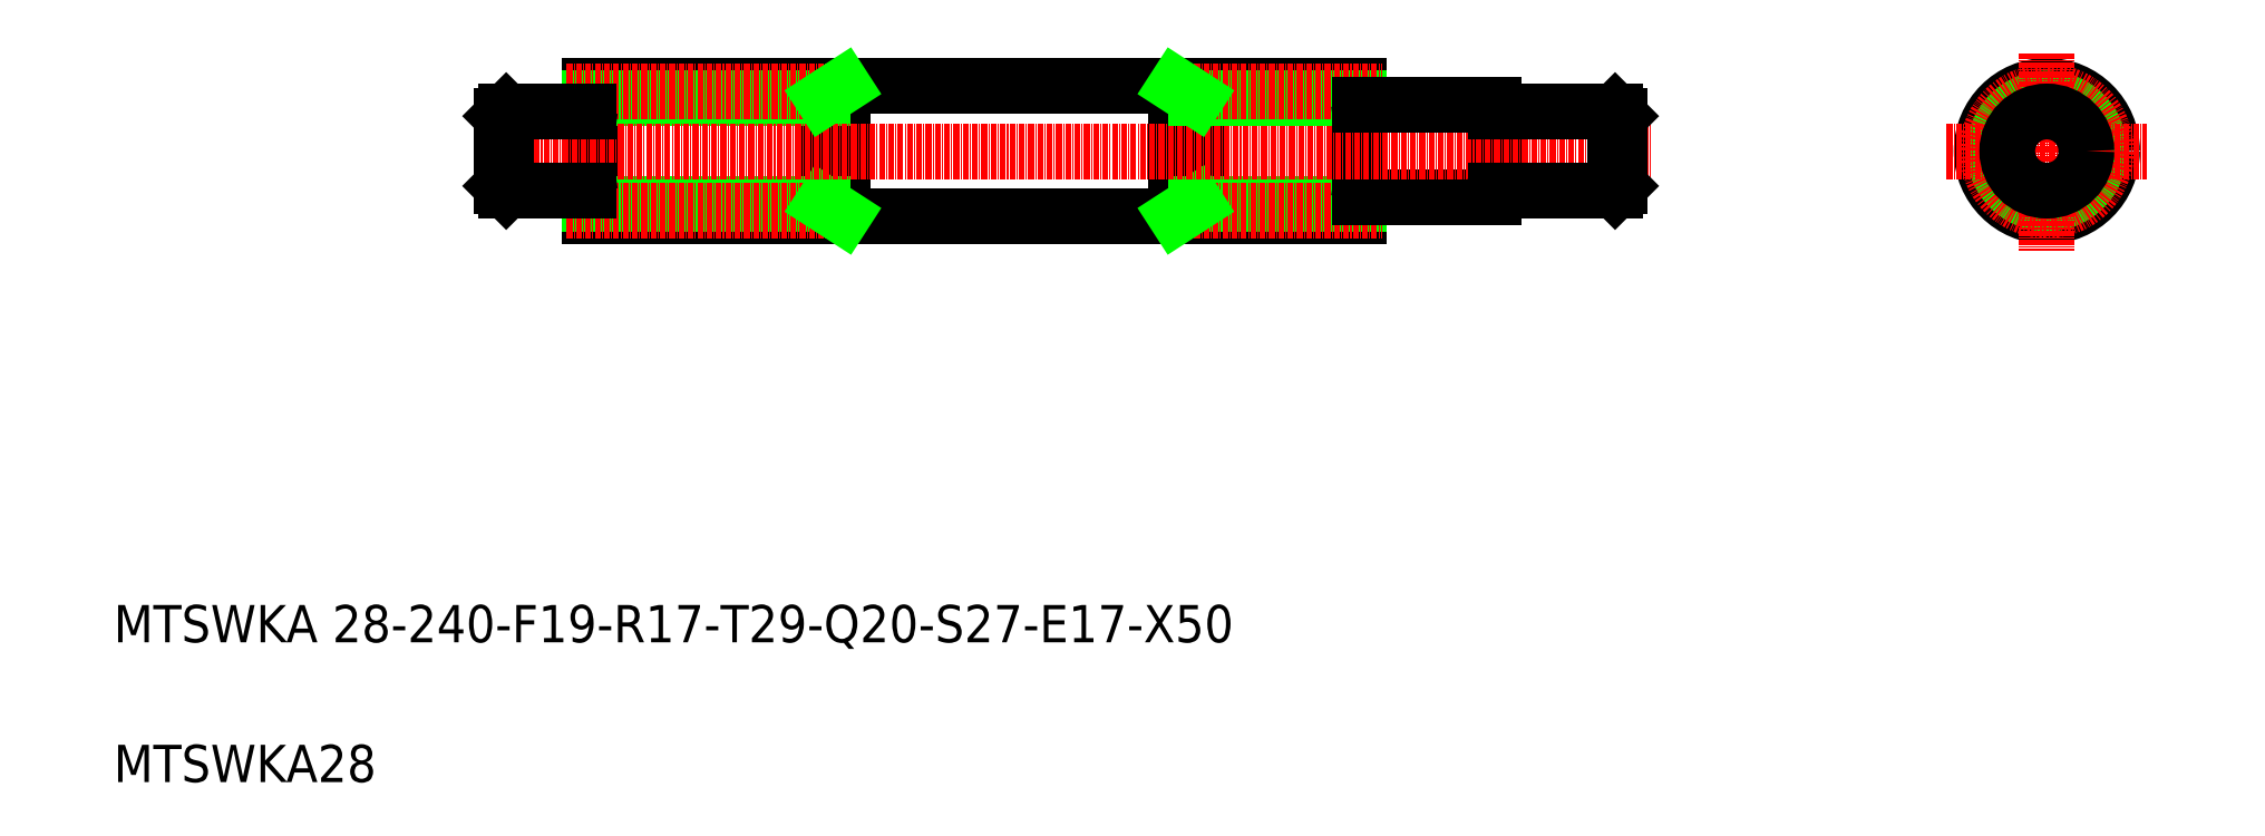
<metadata>
{"format":"dxf","ext":"dxf","renderer":"ezdxf+matplotlib","layout":"modelspace","background":"white","min_lineweight":24,"dpi":150}
</metadata>
<code>
0
SECTION
2
ENTITIES
0
LINE
8
0
10
137.5
20
185.4
30
0
11
137.5
21
157.4
31
0
0
LINE
8
0
10
191.7
20
185.4
30
0
11
191.7
21
157.4
31
0
0
LINE
8
0
10
187.5
20
185.4
30
0
11
187.5
21
157.4
31
0
0
LINE
8
0
10
331.5
20
181.4
30
0
11
331.5
21
161.4
31
0
0
LINE
8
0
10
302.5
20
185.4
30
0
11
302.5
21
157.4
31
0
0
LINE
8
0
10
263.2
20
185.4
30
0
11
263.2
21
157.4
31
0
0
LINE
8
0
10
267.5
20
185.4
30
0
11
267.5
21
157.4
31
0
0
LINE
8
0
10
137.5
20
157.4
30
0
11
302.5
21
157.4
31
0
0
LINE
8
0
10
137.5
20
160.2
30
0
11
187.5
21
160.2
31
0
0
TEXT
8
0
10
35.22
20
65.97
30
0
40
8
1
MTSWKA 28-240-F19-R17-T29-Q20-S27-E17-X50
0
LINE
8
CENTER
10
132.5
20
158.7
30
0
11
189.8
21
158.7
31
0
0
TEXT
8
0
10
35.22
20
35.97
30
0
40
8
1
MTSWKA28
0
LINE
8
0
10
267.5
20
160.2
30
0
11
302.5
21
160.2
31
0
0
LINE
8
CENTER
10
265.1
20
158.7
30
0
11
307.5
21
158.7
31
0
0
LINE
8
0
10
191.7
20
157.4
30
0
11
187.5
21
160.2
31
0
0
LINE
8
0
10
178.7
20
157.4
30
0
11
178.7
21
157.4
31
0
0
LINE
8
0
10
220
20
157.4
30
0
11
220
21
157.4
31
0
0
LINE
8
0
10
267.5
20
160.2
30
0
11
263.2
21
157.4
31
0
0
LINE
8
0
10
302.8
20
161.4
30
0
11
331.5
21
161.4
31
0
0
ARC
8
0
10
302.8
20
161.1
30
0
40
0.3
50
90
51
180
0
LINE
8
0
10
137.5
20
185.4
30
0
11
302.5
21
185.4
31
0
0
LINE
8
0
10
137.5
20
182.7
30
0
11
187.5
21
182.7
31
0
0
LINE
8
CENTER
10
132.5
20
184.2
30
0
11
189.8
21
184.2
31
0
0
LINE
8
CENTER
10
113.5
20
171.4
30
0
11
365.2
21
171.4
31
0
0
LINE
8
0
10
119.5
20
162.9
30
0
11
137.2
21
162.9
31
0
0
LINE
8
0
10
119.5
20
179.9
30
0
11
137.2
21
179.9
31
0
0
LINE
8
0
10
119.5
20
179.9
30
0
11
119.5
21
162.9
31
0
0
LINE
8
0
10
118.5
20
178.9
30
0
11
118.5
21
163.9
31
0
0
LINE
8
0
10
118.5
20
163.9
30
0
11
119.5
21
162.9
31
0
0
LINE
8
0
10
119.5
20
179.9
30
0
11
118.5
21
178.9
31
0
0
ARC
8
0
10
137.2
20
162.6
30
0
40
0.3
50
0
51
90
0
ARC
8
0
10
137.2
20
180.2
30
0
40
0.3
50
270
51
360
0
LINE
8
0
10
267.5
20
182.7
30
0
11
302.5
21
182.7
31
0
0
LINE
8
CENTER
10
265.1
20
184.2
30
0
11
307.5
21
184.2
31
0
0
LINE
8
0
10
187.5
20
182.7
30
0
11
191.7
21
185.4
31
0
0
LINE
8
0
10
263.2
20
185.4
30
0
11
267.5
21
182.7
31
0
0
LINE
8
0
10
331.8
20
162.9
30
0
11
357.5
21
162.9
31
0
0
LINE
8
0
10
331.8
20
179.9
30
0
11
357.5
21
179.9
31
0
0
LINE
8
0
10
302.8
20
181.4
30
0
11
331.5
21
181.4
31
0
0
ARC
8
0
10
302.8
20
181.7
30
0
40
0.3
50
180
51
270
0
ARC
8
0
10
331.8
20
162.6
30
0
40
0.3
50
90
51
180
0
ARC
8
0
10
331.8
20
180.2
30
0
40
0.3
50
180
51
270
0
LINE
8
0
10
357.5
20
179.9
30
0
11
357.5
21
162.9
31
0
0
LINE
8
0
10
358.5
20
178.9
30
0
11
358.5
21
163.9
31
0
0
LINE
8
0
10
358.5
20
163.9
30
0
11
357.5
21
162.9
31
0
0
LINE
8
0
10
357.5
20
179.9
30
0
11
358.5
21
178.9
31
0
0
CIRCLE
8
0
10
450.1
20
171.4
30
0
40
10
0
CIRCLE
8
0
10
450.1
20
171.4
30
0
40
14
0
CIRCLE
8
0
10
450.1
20
171.4
30
0
40
11.25
0
CIRCLE
8
CENTER
10
450.1
20
171.4
30
0
40
12.75
0
LINE
8
CENTER
10
450.1
20
192.4
30
0
11
450.1
21
149.9
31
0
0
LINE
8
CENTER
10
428.6
20
171.4
30
0
11
471.6
21
171.4
31
0
0
CIRCLE
8
0
10
450.1
20
171.4
30
0
40
8.5
0
ENDSEC
0
EOF

</code>
